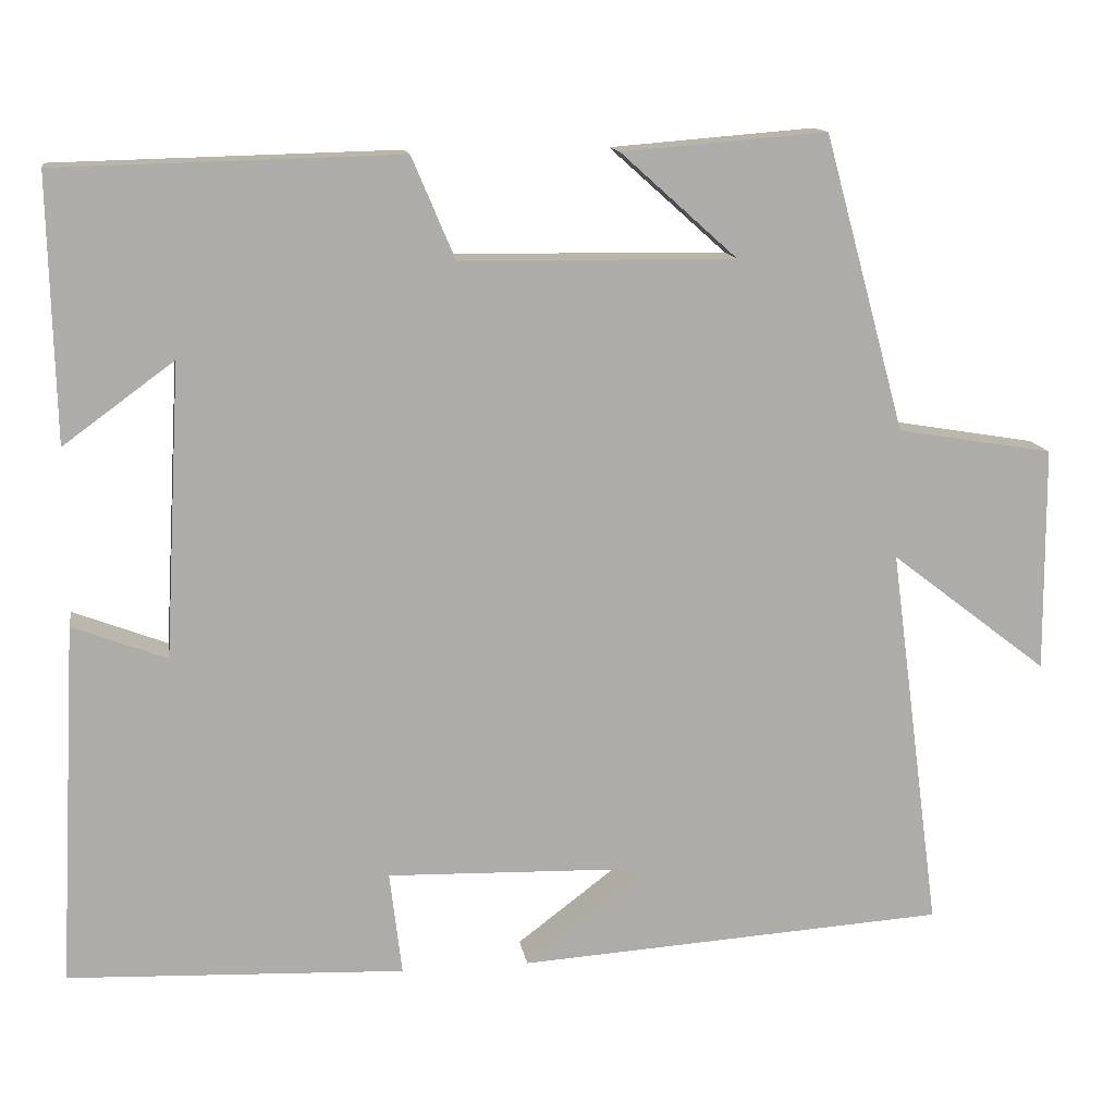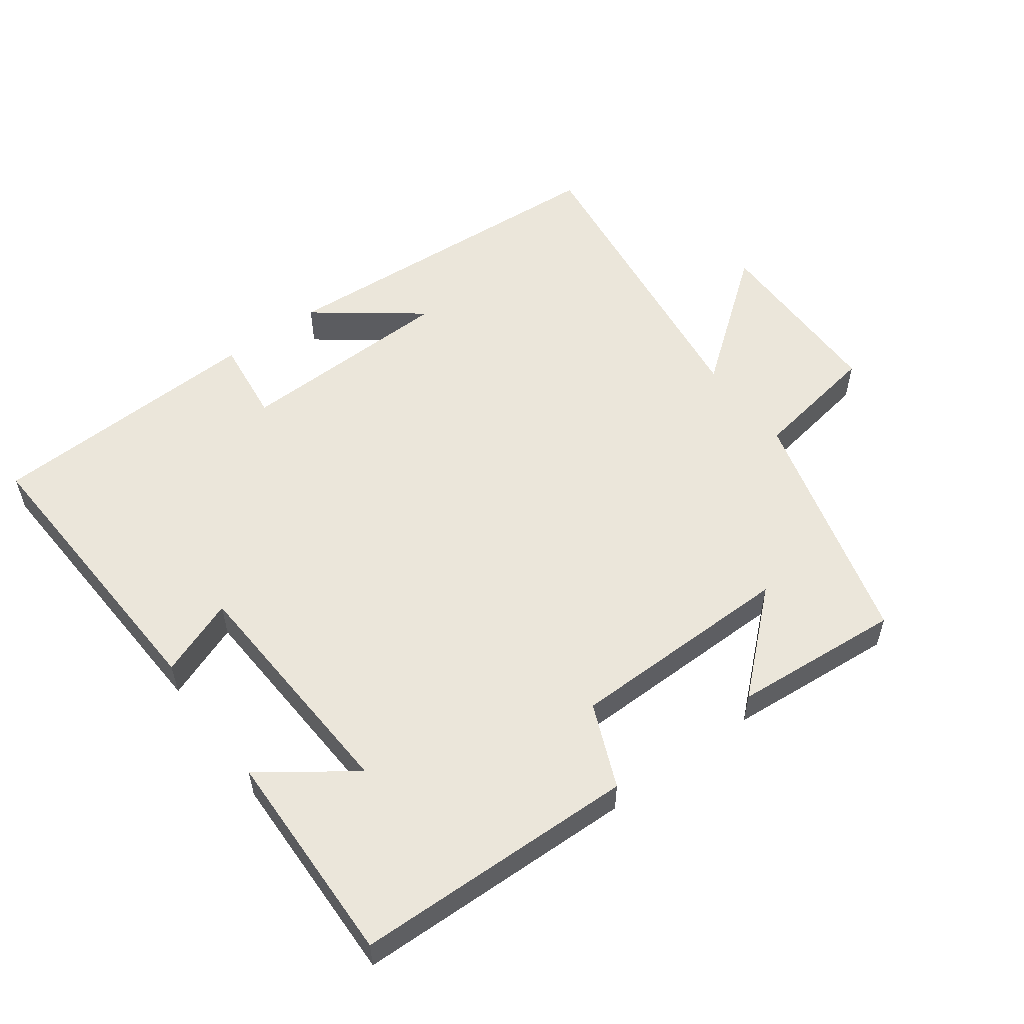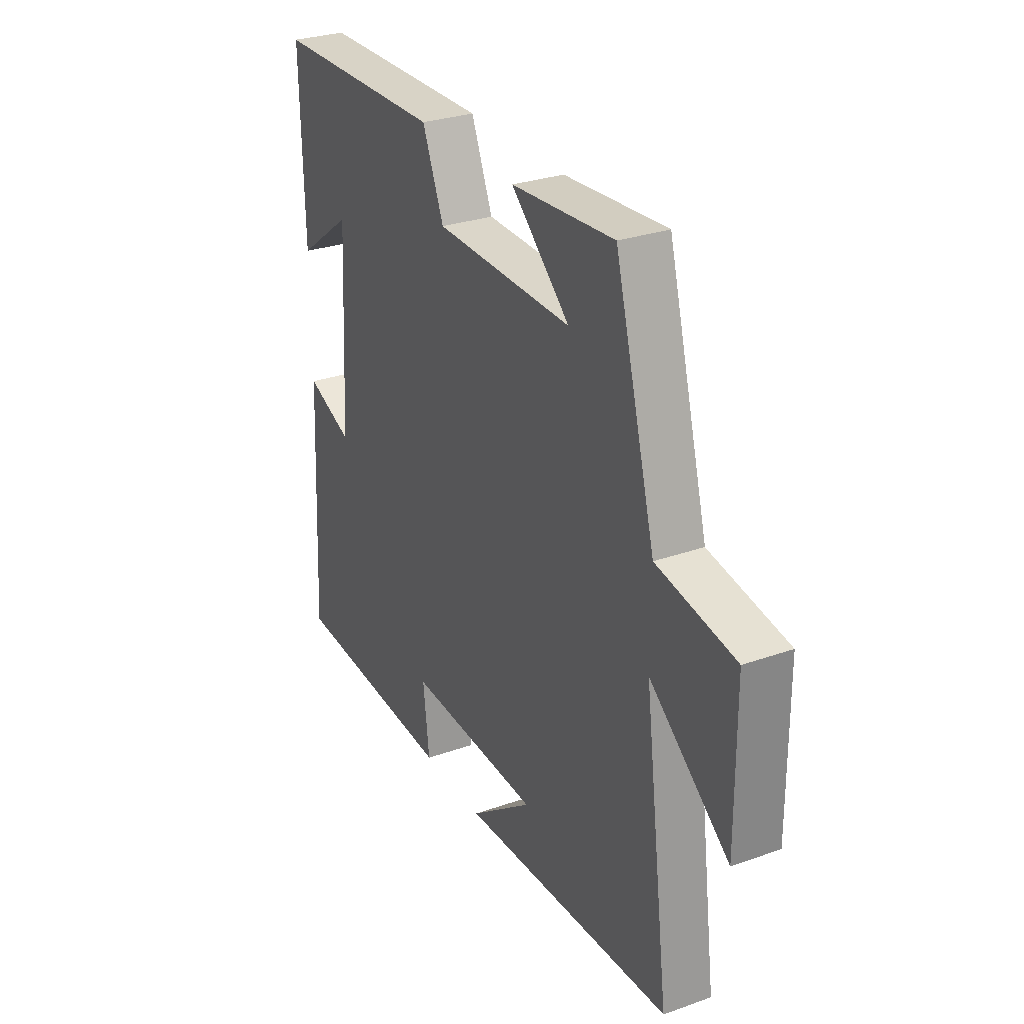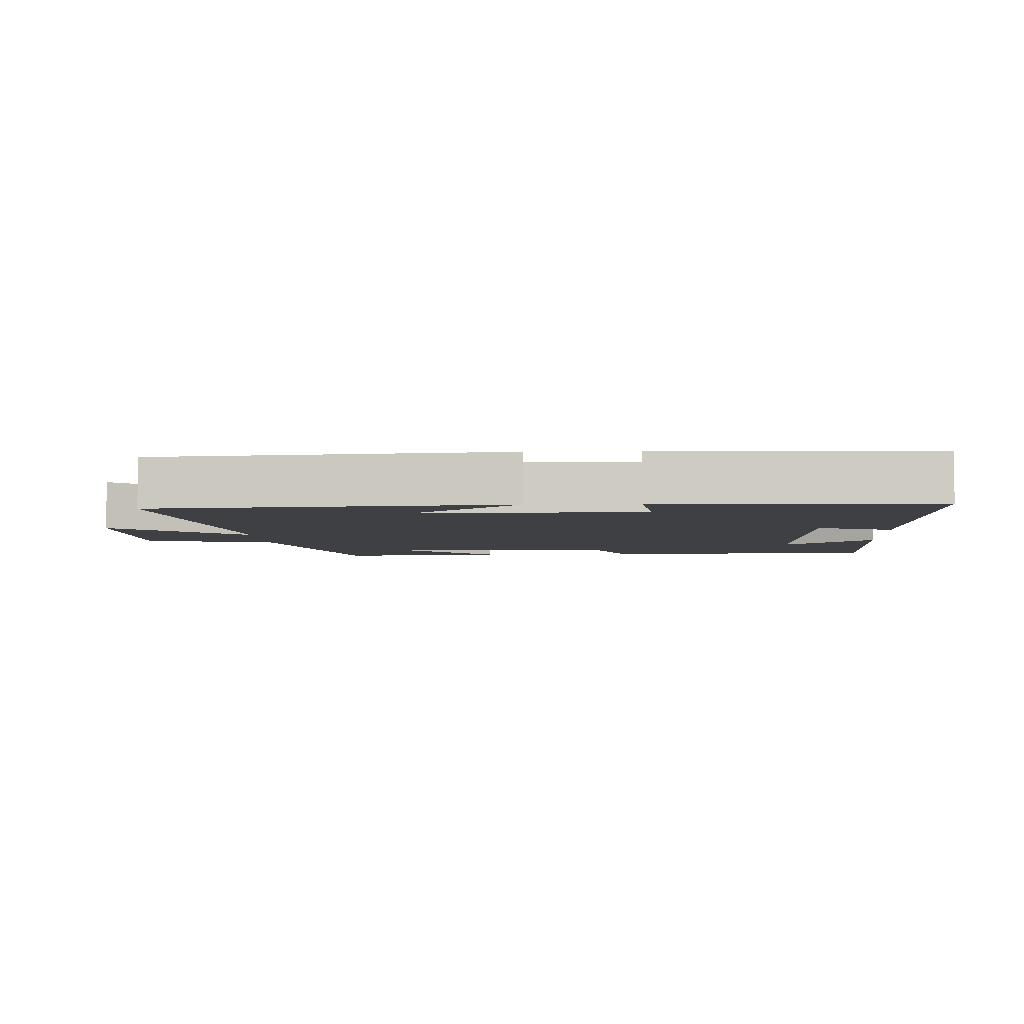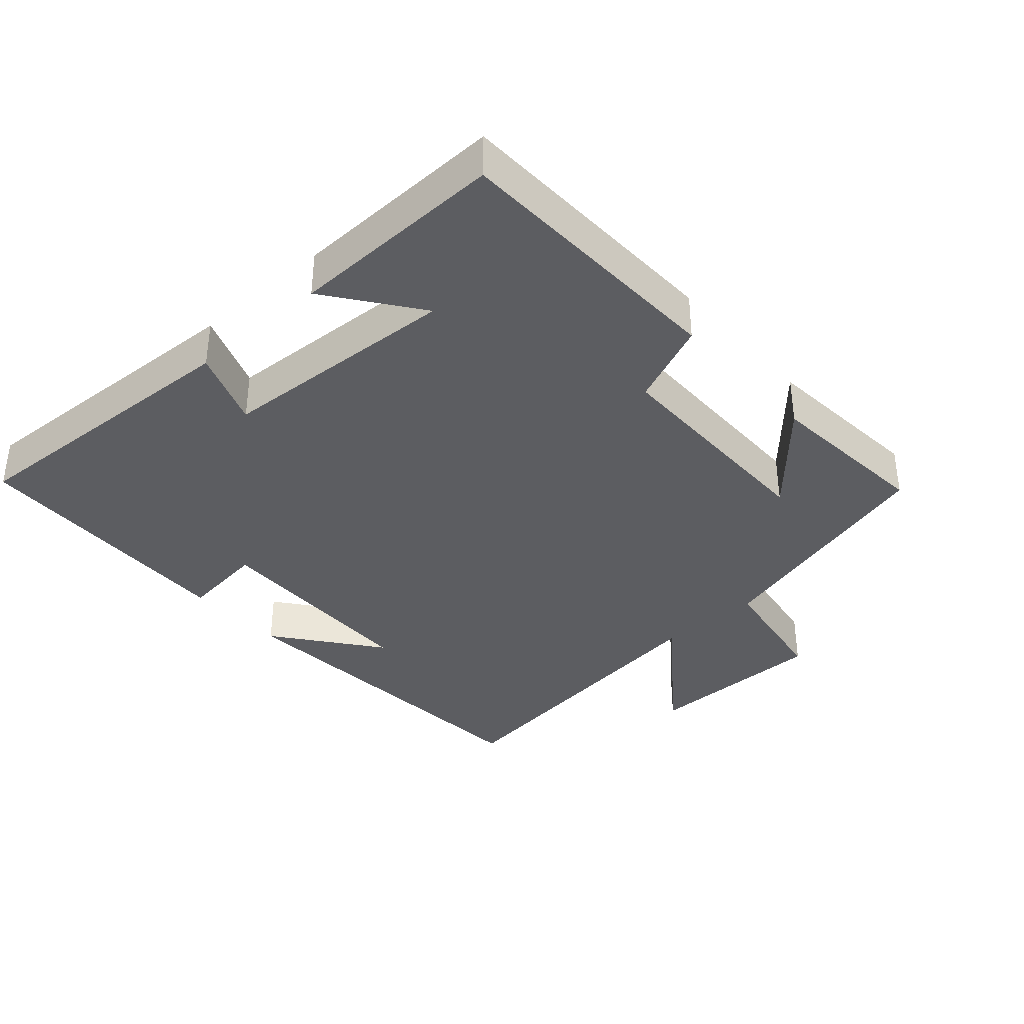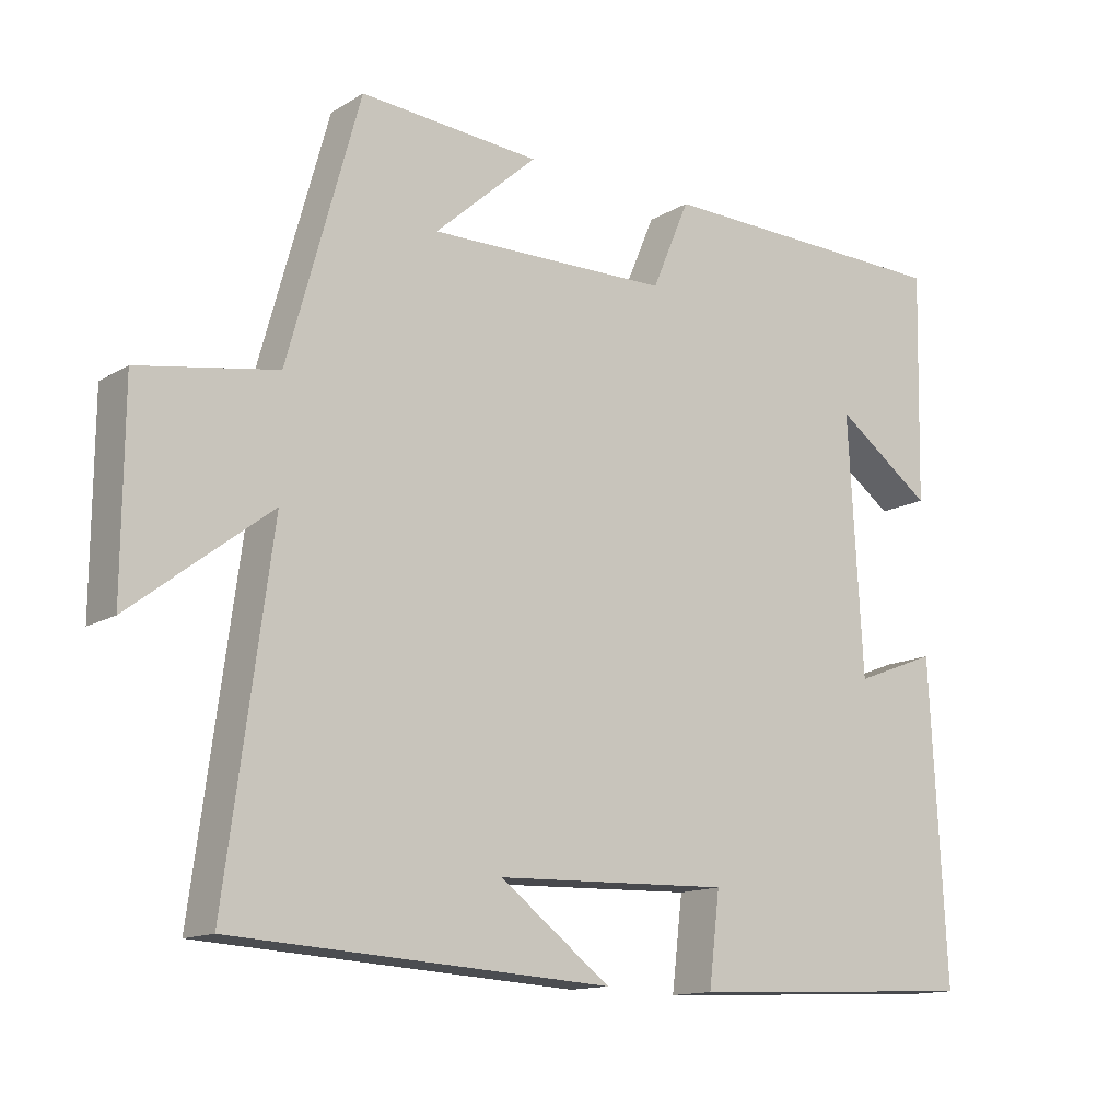
<metadata>
{"format":"obj","ext":"obj","renderer":"f3d","projection":"perspective","resolution":1024,"background":"white","views":[{"elev":13.5,"azim":-9.1,"up":"+Z"},{"elev":54.9,"azim":-36.4,"up":"+Y"},{"elev":29.3,"azim":62.4,"up":"+Z"},{"elev":-5.0,"azim":-176.8,"up":"+Y"},{"elev":-36.3,"azim":-48.2,"up":"+Y"},{"elev":-13.6,"azim":142.8,"up":"+Z"}]}
</metadata>
<code>
v -0.507 0.07 0.49
v -0.092 0.07 0.5
v -0.04 0.07 0.377
v 0.294 0.07 0.373
v 0.152 0.07 0.5
v 0.401 0.07 0.52
v 0.5 0.07 0.161
v 0.69 0.07 0.129
v 0.692 0.07 -0.145
v 0.5 0.07 0.003
v 0.563 0.07 -0.468
v 0.041 0.07 -0.5
v 0.194 0.07 -0.384
v -0.13 0.07 -0.374
v -0.115 0.07 -0.5
v -0.523 0.07 -0.482
v -0.5 0.07 -0.043
v -0.386 0.07 -0.087
v -0.366 0.07 0.269
v -0.5 0.07 0.171
v -0.507 0 0.49
v -0.092 0 0.5
v -0.04 0 0.377
v 0.294 0 0.373
v 0.152 0 0.5
v 0.401 0 0.52
v 0.5 0 0.161
v 0.69 0 0.129
v 0.692 0 -0.145
v 0.5 0 0.003
v 0.563 0 -0.468
v 0.041 0 -0.5
v 0.194 0 -0.384
v -0.13 0 -0.374
v -0.115 0 -0.5
v -0.523 0 -0.482
v -0.5 0 -0.043
v -0.386 0 -0.087
v -0.366 0 0.269
v -0.5 0 0.171
f 19 20 1 2
f 18 19 2 3
f 15 16 17 18
f 14 15 18
f 13 14 18 3
f 11 12 13
f 10 11 13 3
f 7 8 9 10
f 7 10 3 4
f 6 7 4
f 4 5 6
f 22 21 40 39
f 23 22 39 38
f 38 37 36 35
f 38 35 34
f 23 38 34 33
f 33 32 31
f 23 33 31 30
f 30 29 28 27
f 24 23 30 27
f 24 27 26
f 26 25 24
f 1 21 22 2
f 2 22 23 3
f 3 23 24 4
f 4 24 25 5
f 5 25 26 6
f 6 26 27 7
f 7 27 28 8
f 8 28 29 9
f 9 29 30 10
f 10 30 31 11
f 11 31 32 12
f 12 32 33 13
f 13 33 34 14
f 14 34 35 15
f 15 35 36 16
f 16 36 37 17
f 17 37 38 18
f 18 38 39 19
f 19 39 40 20
f 20 40 21 1

</code>
